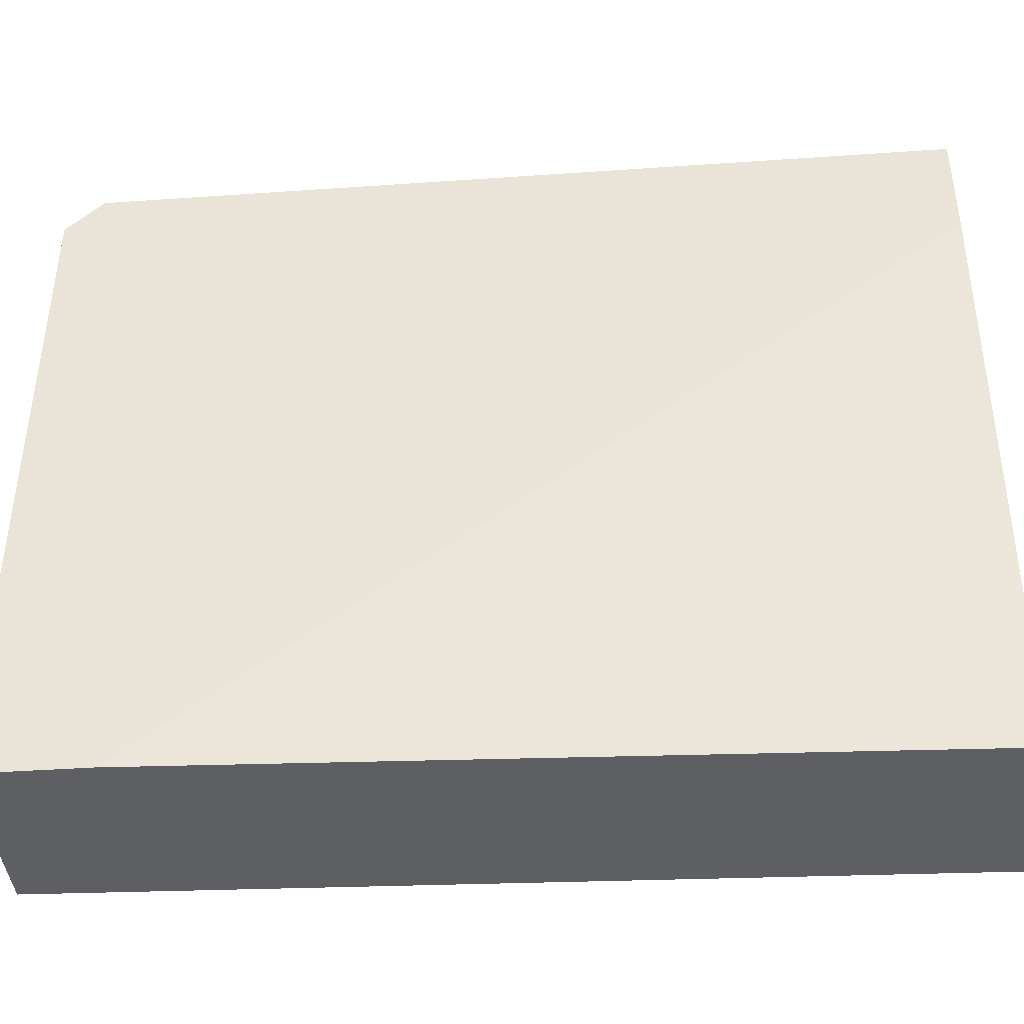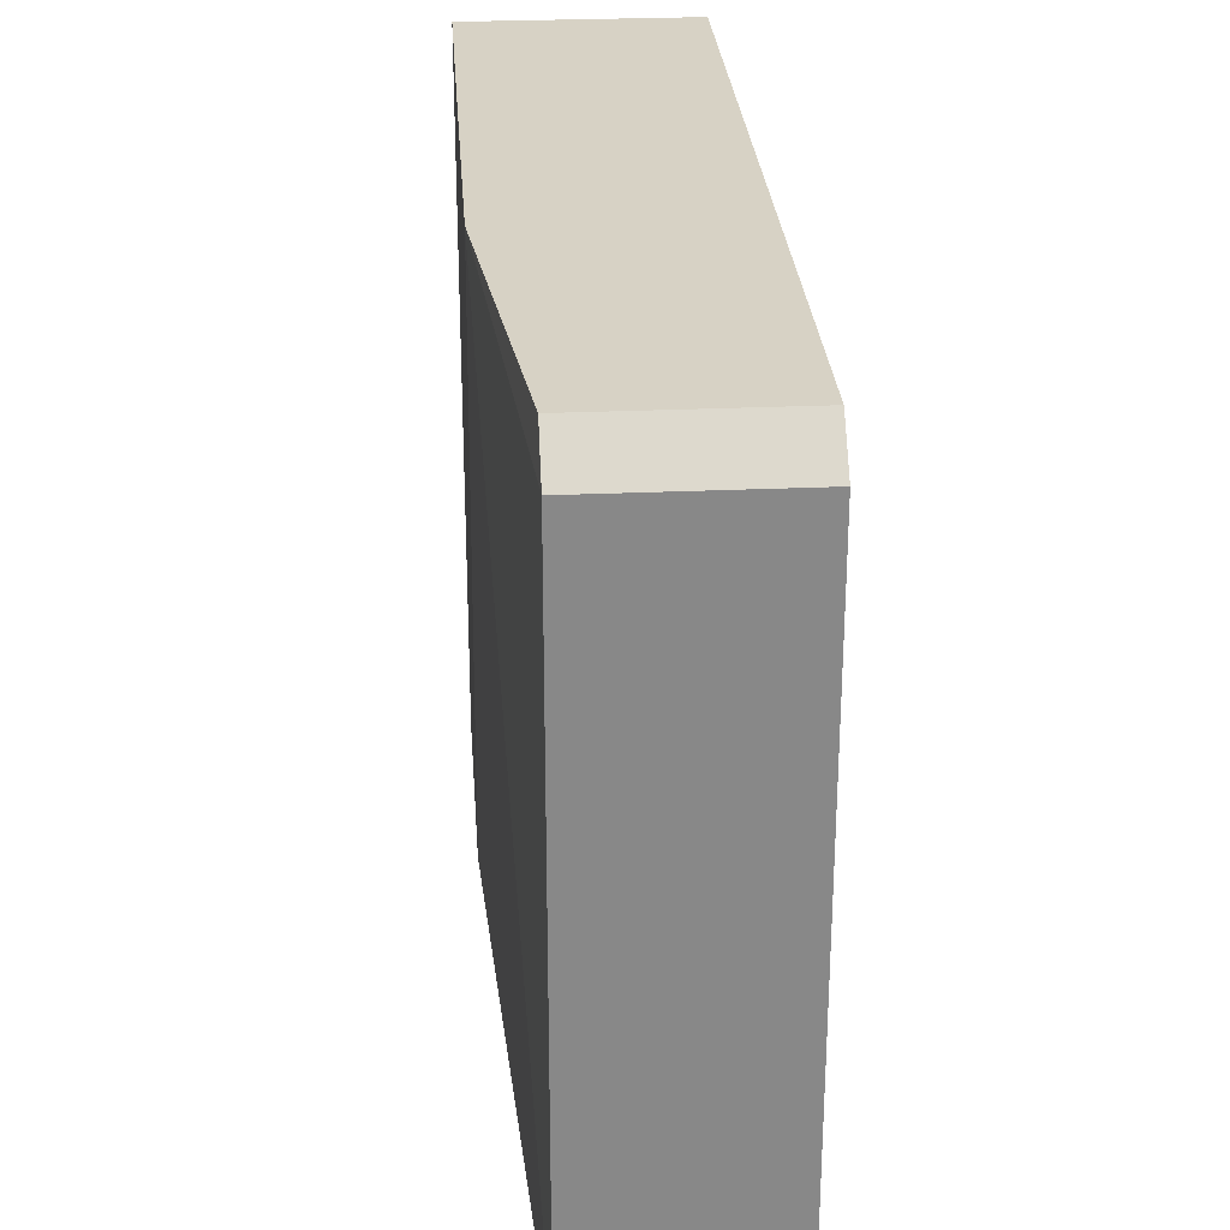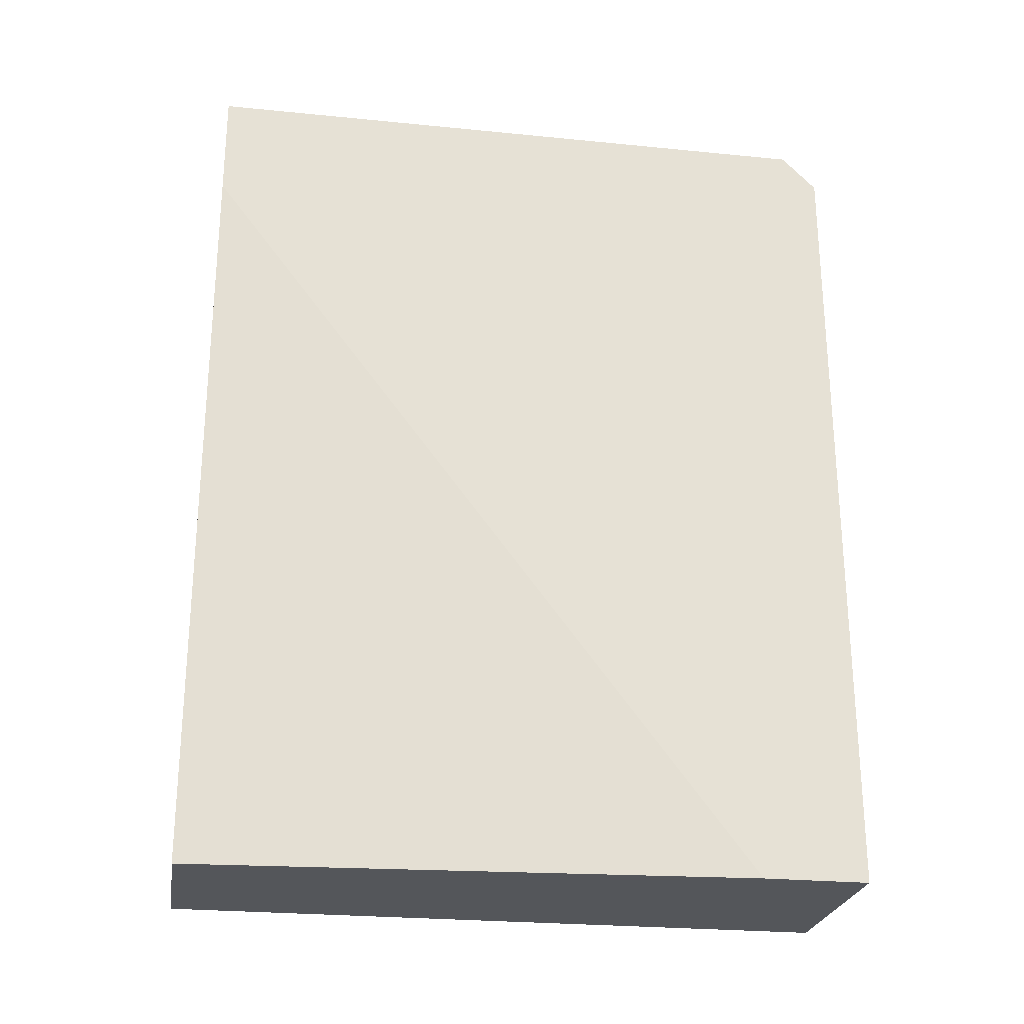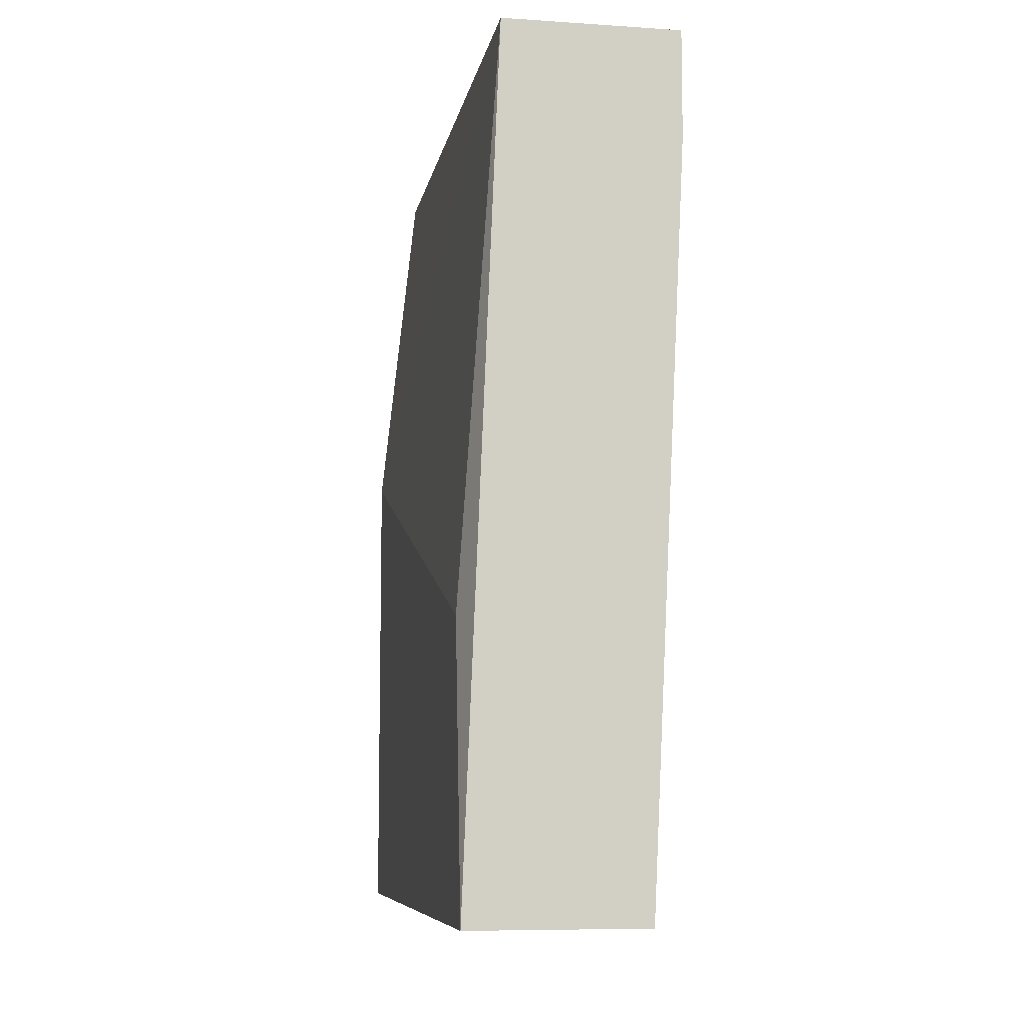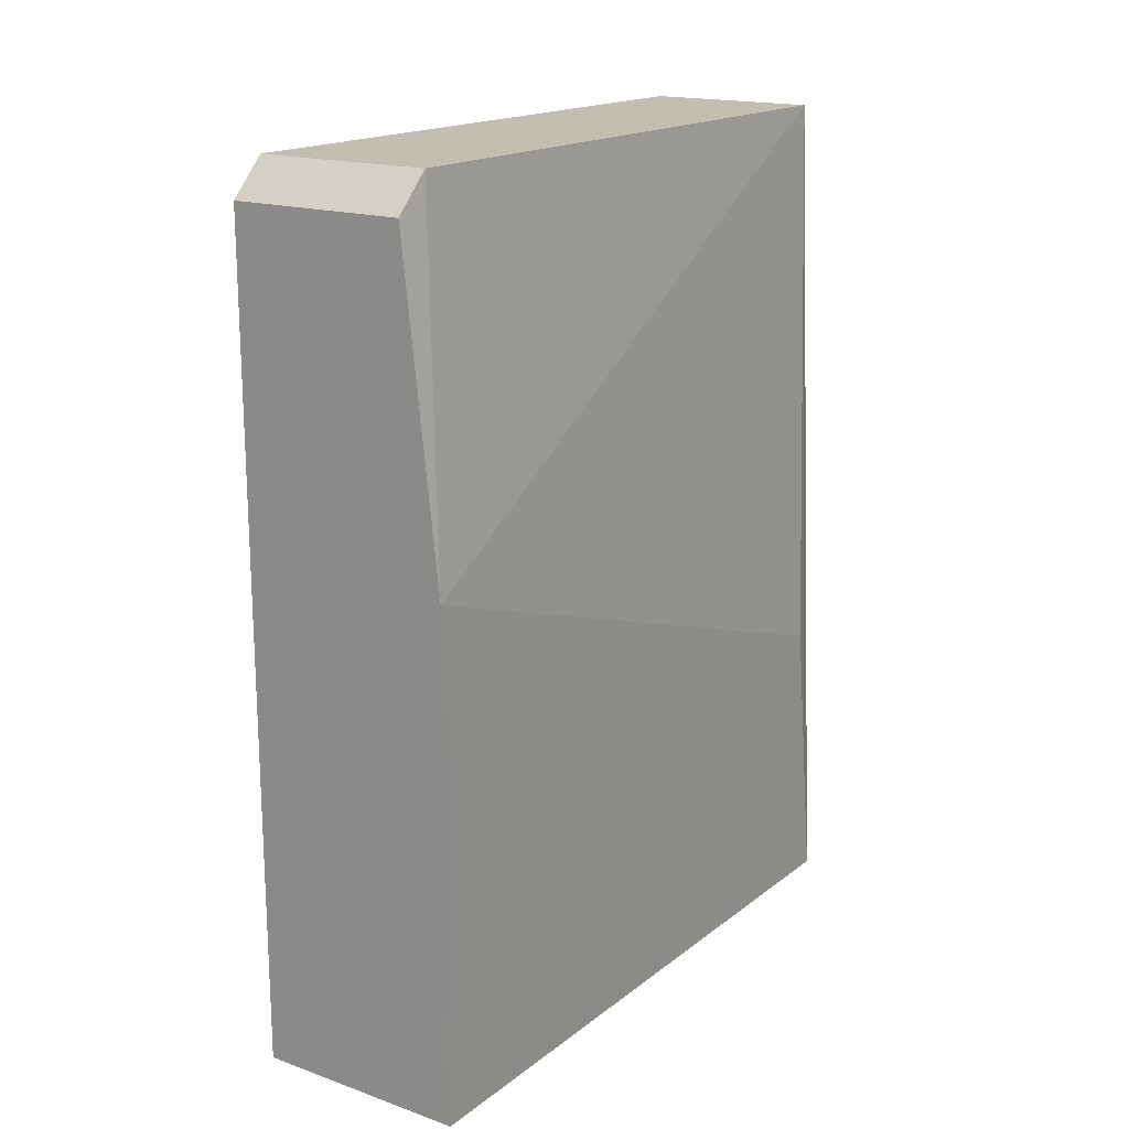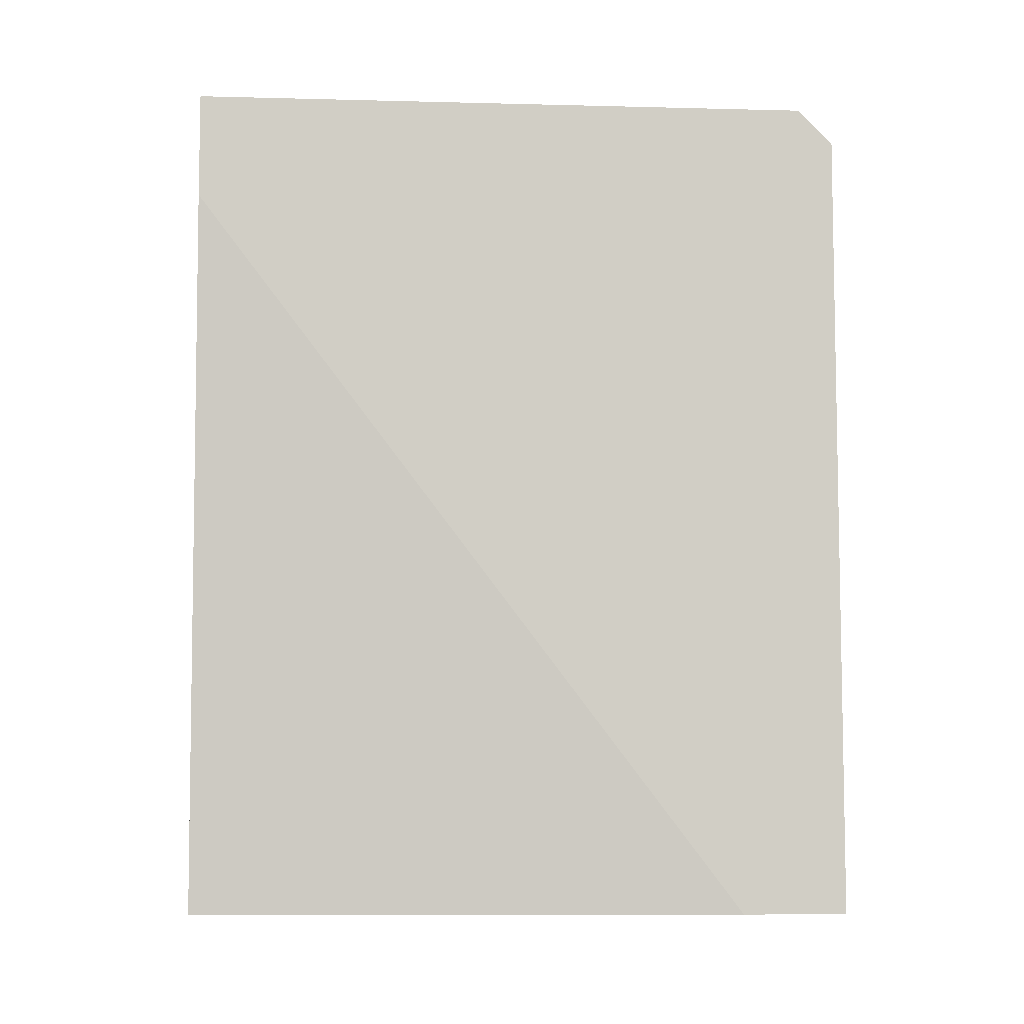
<metadata>
{"format":"obj","ext":"obj","renderer":"f3d","projection":"perspective","resolution":1024,"background":"white","views":[{"elev":-41.3,"azim":94.8,"up":"+Y"},{"elev":27.6,"azim":-3.9,"up":"+Y"},{"elev":-25.3,"azim":80.9,"up":"+Z"},{"elev":-8.2,"azim":-10.1,"up":"+Z"},{"elev":17.5,"azim":-145.5,"up":"+Z"},{"elev":-6.6,"azim":85.7,"up":"+Z"}]}
</metadata>
<code>
v -0.06505 -0.006018 0.0224
v -0.06505 -0.007246 0.0126
v -0.06505 0.01604 0.02975
v -0.06505 0.01604 0.0126
v -0.05769 0.01236 0.0126
v -0.05769 -0.007246 0.03833
v -0.05769 -0.007246 0.04201
v -0.05769 0.01604 0.04078
v -0.05769 0.01604 0.0126
v -0.05769 0.01481 0.04201
v -0.05892 -0.007246 0.0126
v -0.06382 -0.007246 0.04201
v -0.06382 0.01604 0.04078
v -0.06382 0.01481 0.04201
f 11 5 6
f 11 2 9
f 2 11 12
f 12 11 7
f 9 10 7
f 10 12 7
f 9 2 4
f 3 9 4
f 2 3 4
f 9 3 13
f 3 2 1
f 2 12 1
f 12 3 1
f 10 9 8
f 13 10 8
f 9 13 8
f 3 12 14
f 12 10 14
f 10 13 14
f 13 3 14
f 11 9 5
f 9 7 5
f 5 7 6
f 7 11 6

</code>
